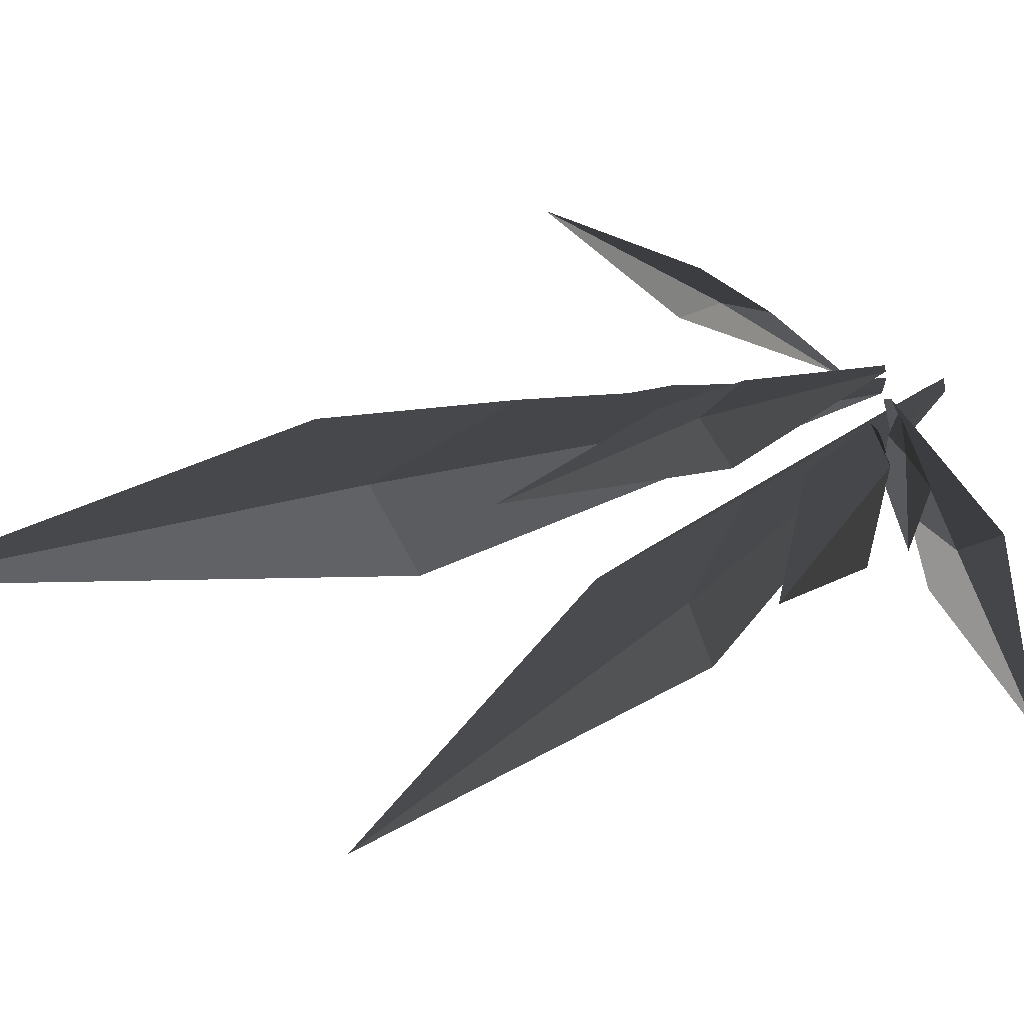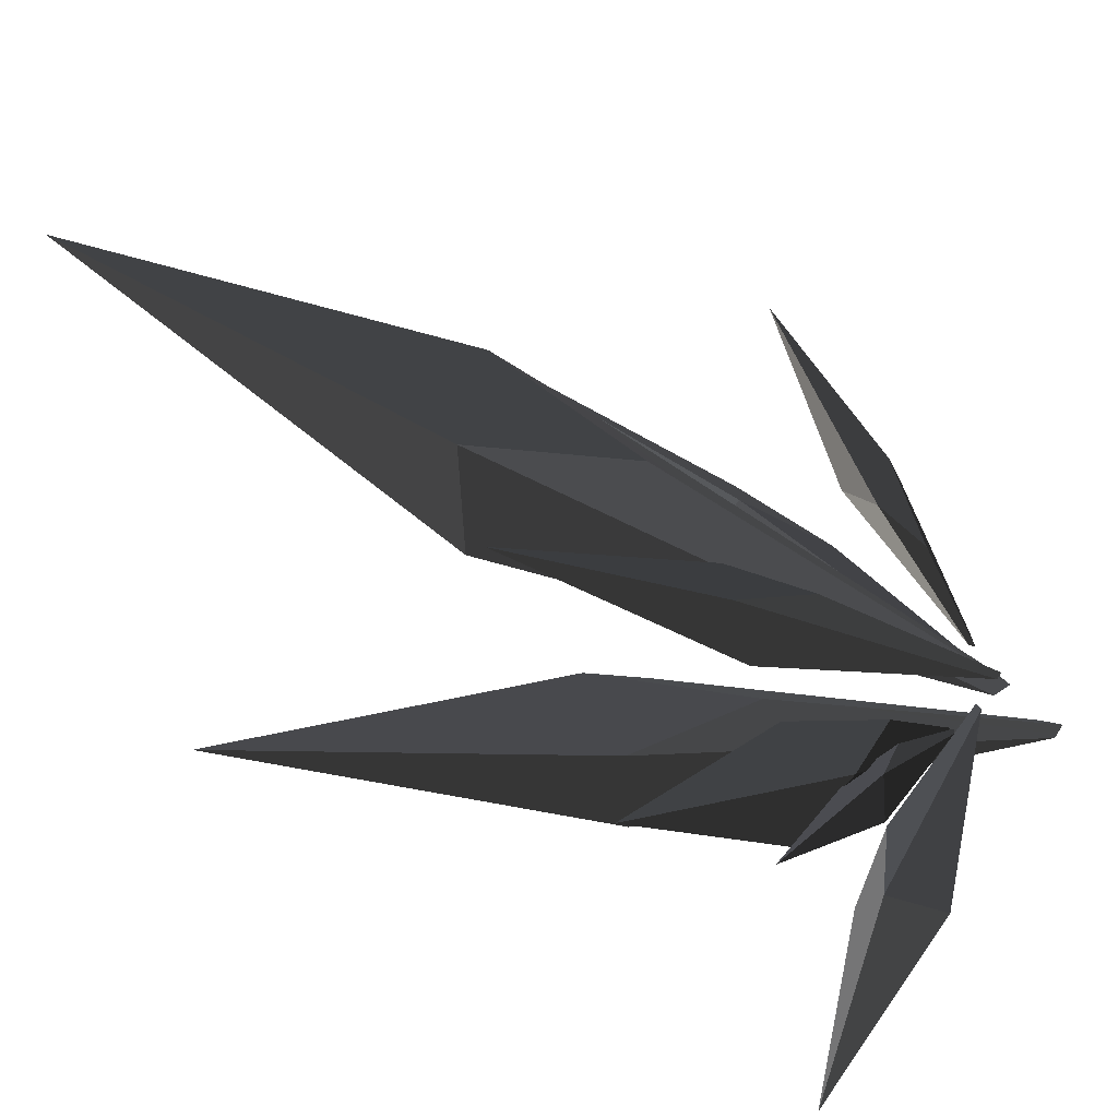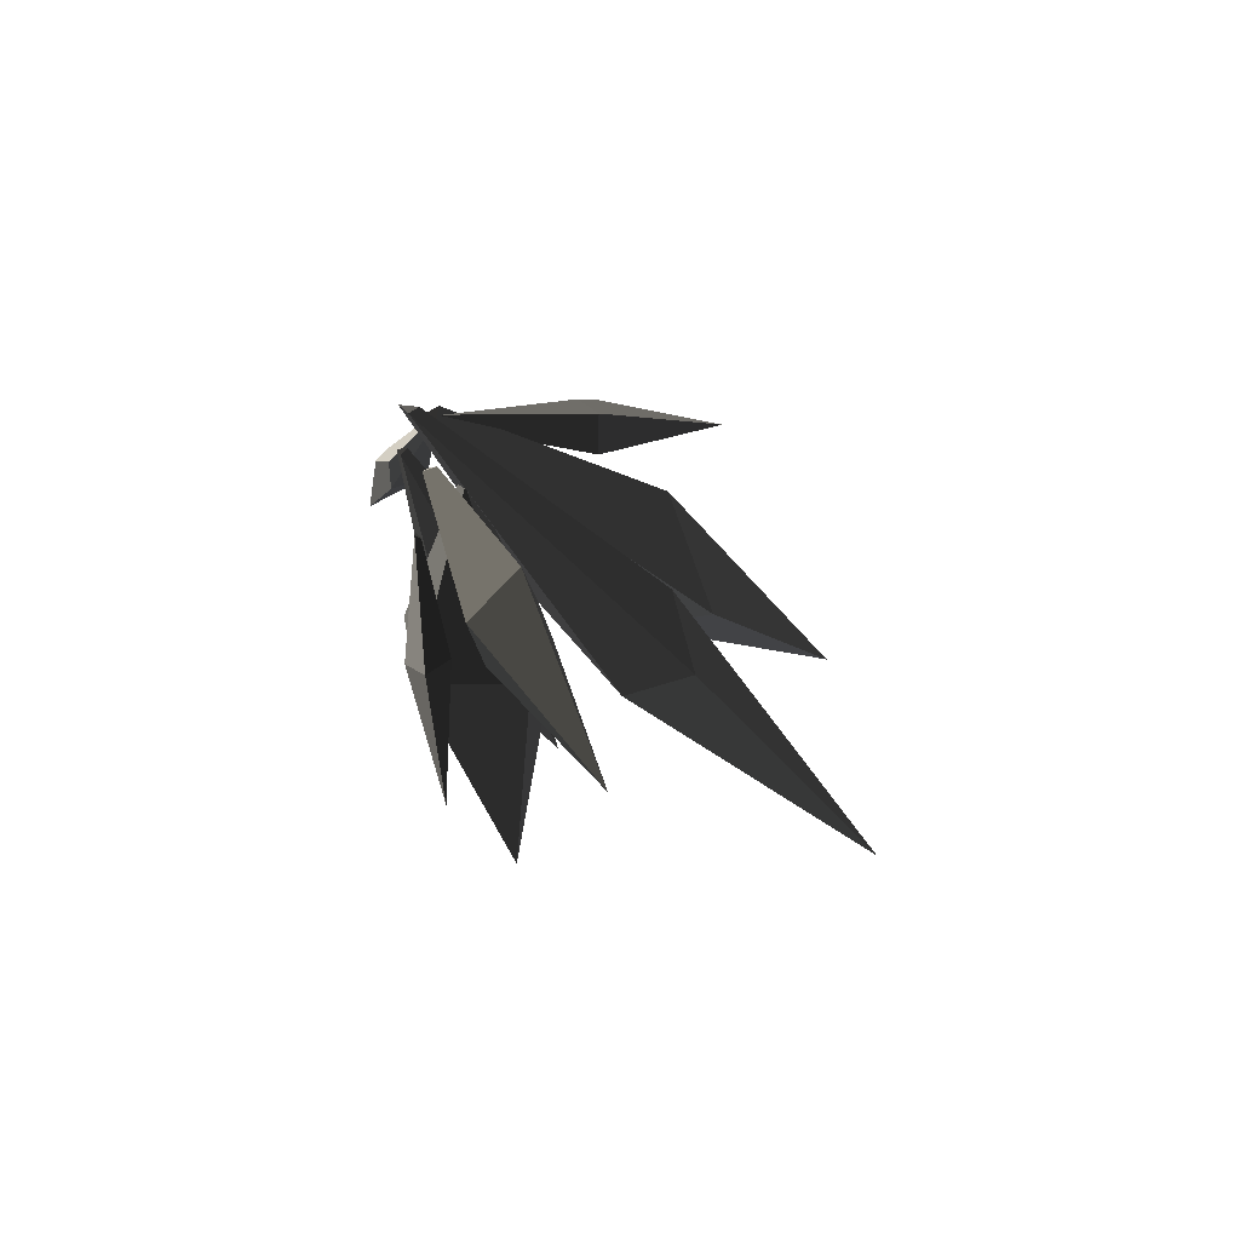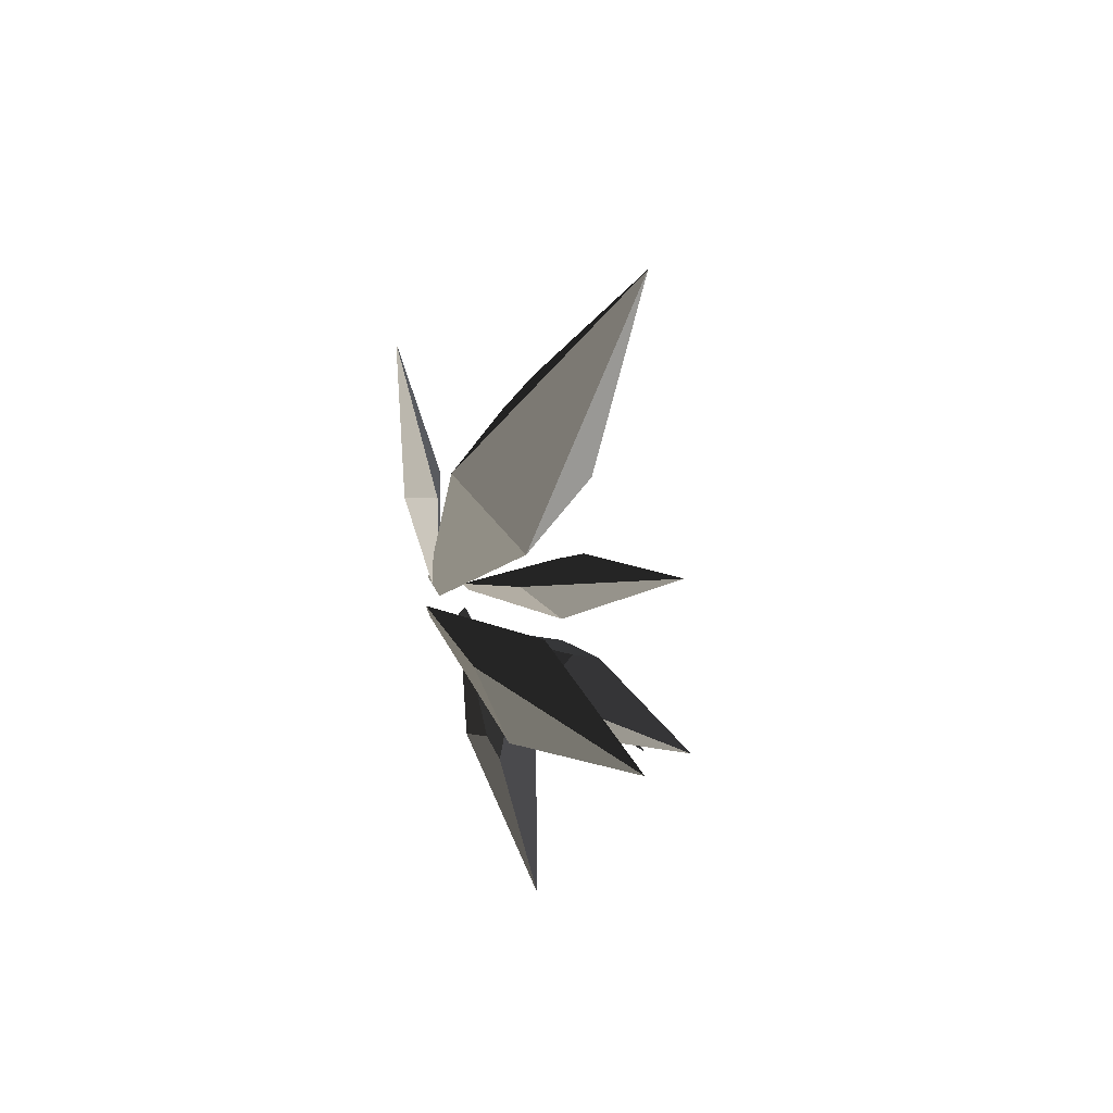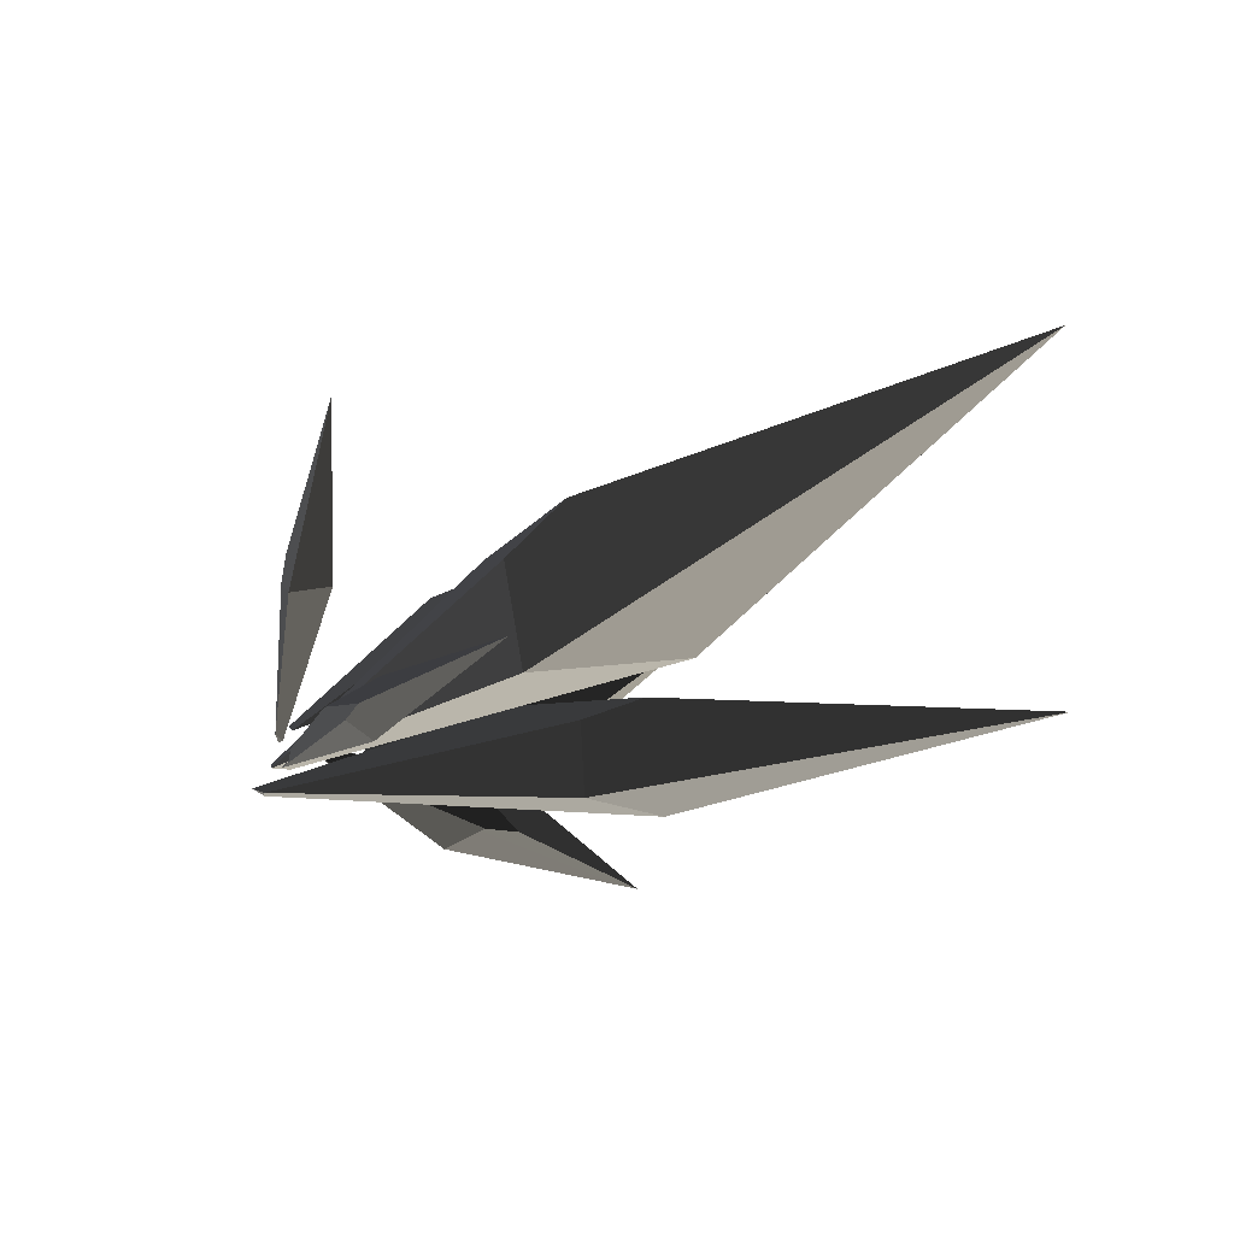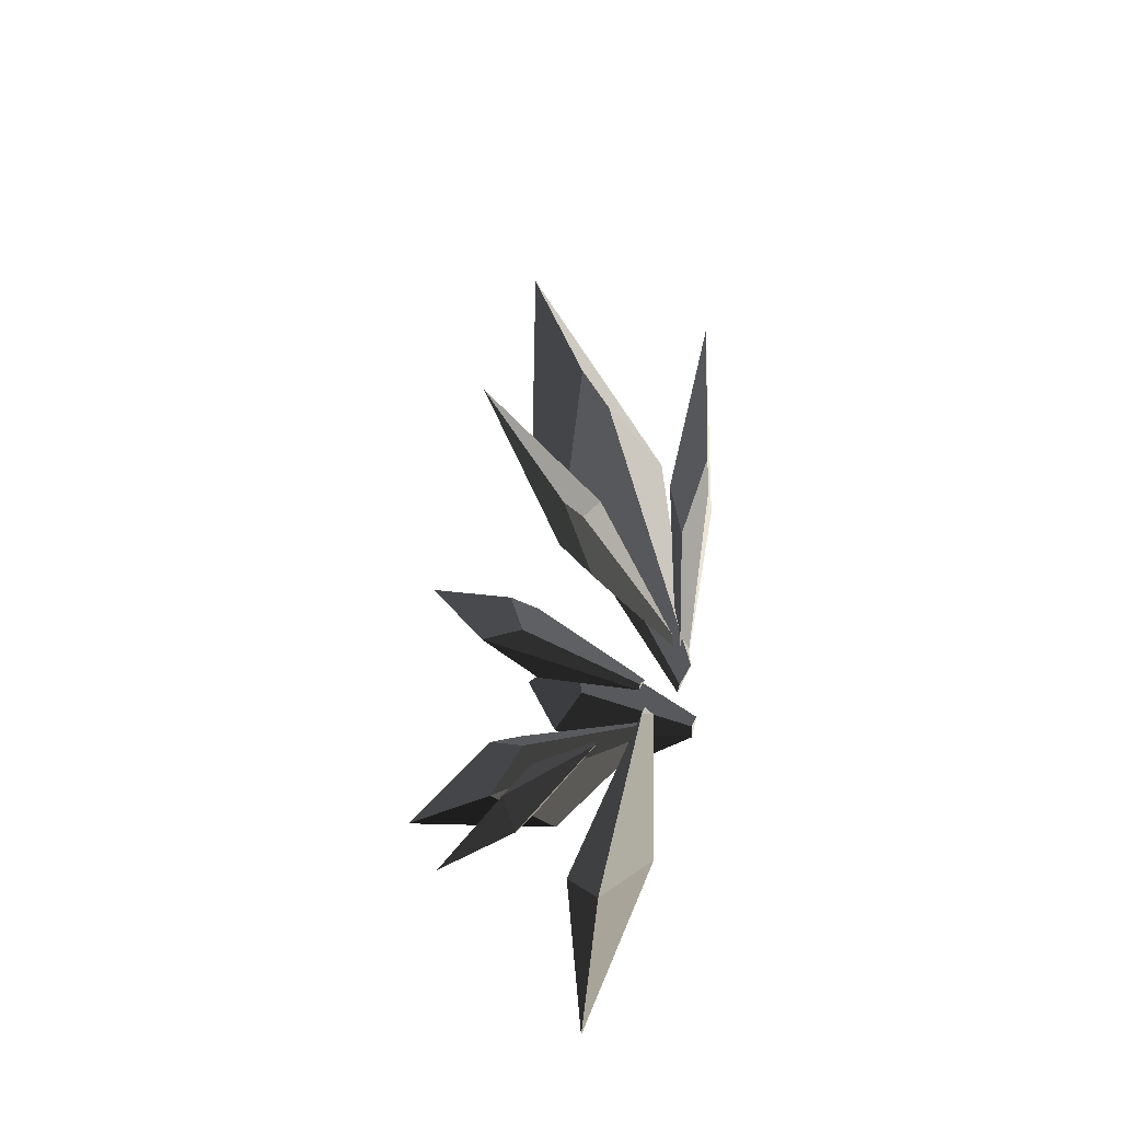
<metadata>
{"format":"obj","ext":"obj","renderer":"f3d","projection":"perspective","resolution":1024,"background":"white","views":[{"elev":55.5,"azim":-60.2,"up":"+Z"},{"elev":64.2,"azim":-19.5,"up":"+Z"},{"elev":-71.2,"azim":123.2,"up":"+Y"},{"elev":34.1,"azim":-118.0,"up":"+Y"},{"elev":-27.6,"azim":-174.3,"up":"+Z"},{"elev":-20.6,"azim":69.8,"up":"+Y"}]}
</metadata>
<code>
g Eff_Model_XP_Elite01_01_IceWingL
v -1.051 1.884 -0.5754
v -0.669 0.8902 -0.2562
v -0.5636 0.9376 -0.1908
v -0.5349 0.8428 -0.3455
v -0.669 0.8902 -0.2562
v -1.051 1.884 -0.5754
v -0.4618 0.8979 -0.3034
v -0.1029 0.0491 -0.04126
v -0.5349 0.8428 -0.3455
v -0.1064 0.01625 -0.007431
v -0.5636 0.9376 -0.1908
v -0.669 0.8902 -0.2562
v -0.1029 0.0491 -0.04126
v -0.08167 0.003967 -0.006794
v -0.1064 0.01625 -0.007431
v -2.401 2.724 -0.3007
v -1.449 1.072 -0.2475
v -1.391 1.298 0.06852
v -0.999 1.218 -0.3427
v -1.449 1.072 -0.2475
v -2.401 2.724 -0.3007
v -0.9704 1.423 -0.1063
v -0.0757 0.06493 -0.04739
v -0.999 1.218 -0.3427
v -0.1154 -0.02527 -0.01288
v -1.391 1.298 0.06852
v -1.449 1.072 -0.2475
v -0.0757 0.06493 -0.04739
v -0.059 -0.01394 0.003358
v -0.1154 -0.02527 -0.01288
v -2.463 0.7399 -0.2979
v -1.274 0.02571 -0.2451
v -1.245 0.1503 0.02182
v -1.063 0.2989 -0.2967
v -1.274 0.02571 -0.2451
v -2.463 0.7399 -0.2979
v -1.063 0.4096 -0.09695
v -0.01185 -0.1379 -0.0354
v -1.063 0.2989 -0.2967
v 0.00237 -0.2151 -0.01132
v -1.245 0.1503 0.02182
v -1.274 0.02571 -0.2451
v -0.01185 -0.1379 -0.0354
v 0.03771 -0.1891 0.005102
v 0.00237 -0.2151 -0.01132
v -1.094 -1.041 -0.02687
v -0.5434 -0.6585 0.1171
v -0.7153 -0.5579 0.1693
v -0.5246 -0.5109 -0.08682
v -0.5434 -0.6585 0.1171
v -1.094 -1.041 -0.02687
v -0.665 -0.4413 -0.05222
v -0.2096 -0.08034 0.03943
v -0.5246 -0.5109 -0.08682
v -0.1966 -0.0866 0.08641
v -0.7153 -0.5579 0.1693
v -0.5434 -0.6585 0.1171
v -0.2096 -0.08034 0.03943
v -0.2016 -0.06099 0.07358
v -0.1966 -0.0866 0.08641
v -1.426 -0.2247 0.5502
v -0.9048 -0.3247 0.1417
v -0.72 -0.2811 0.4576
v -0.9248 -0.0641 0.06856
v -0.9048 -0.3247 0.1417
v -1.426 -0.2247 0.5502
v -0.7961 -0.02686 0.3142
v -0.3386 -0.06193 -0.0157
v -0.9248 -0.0641 0.06856
v -0.3035 -0.1133 -0.005728
v -0.72 -0.2811 0.4576
v -0.9048 -0.3247 0.1417
v -0.3386 -0.06193 -0.0157
v -0.285 -0.08745 0.007096
v -0.3035 -0.1133 -0.005728
v -0.4316 1.156 0.5947
v -0.3614 0.6637 0.2472
v -0.3053 0.5375 0.3466
v -0.2377 0.6943 0.2173
v -0.3614 0.6637 0.2472
v -0.4316 1.156 0.5947
v -0.1957 0.6092 0.2989
v -0.1088 0.184 0.007689
v -0.2377 0.6943 0.2173
v -0.1264 0.1508 0.002437
v -0.3053 0.5375 0.3466
v -0.3614 0.6637 0.2472
v -0.1088 0.184 0.007689
v -0.11 0.1381 0.003291
v -0.1264 0.1508 0.002437
v -1.477 0.7517 0.4497
v -0.8323 0.2155 0.2379
v -0.8495 0.3444 0.4525
v -0.6745 0.3264 0.1186
v -0.8323 0.2155 0.2379
v -1.477 0.7517 0.4497
v -0.6988 0.4353 0.2836
v -0.1248 0.01117 0.1031
v -0.6745 0.3264 0.1186
v -0.1267 -0.0275 0.1259
v -0.8495 0.3444 0.4525
v -0.8323 0.2155 0.2379
v -0.1248 0.01117 0.1031
v -0.1062 -0.01381 0.129
v -0.1267 -0.0275 0.1259
v -1.048 -0.4861 0.5479
v -0.6765 -0.4175 0.3769
v -0.6399 -0.3012 0.4401
v -0.6958 -0.3384 0.298
v -0.6765 -0.4175 0.3769
v -1.048 -0.4861 0.5479
v -0.6758 -0.2513 0.3484
v -0.3596 -0.1679 0.1951
v -0.6958 -0.3384 0.298
v -0.3379 -0.1745 0.2052
v -0.6399 -0.3012 0.4401
v -0.6765 -0.4175 0.3769
v -0.3596 -0.1679 0.1951
v -0.3325 -0.1576 0.2009
v -0.3379 -0.1745 0.2052
v -0.4618 0.8979 -0.3034
v -1.051 1.884 -0.5754
v -0.5252 1.053 -0.3305
v -0.5349 0.8428 -0.3455
v -1.051 1.884 -0.5754
v -0.5636 0.9376 -0.1908
v -0.5252 1.053 -0.3305
v -0.3544 0.6649 -0.1446
v -0.4618 0.8979 -0.3034
v -0.5252 1.053 -0.3305
v -0.3544 0.6649 -0.1446
v -0.1029 0.0491 -0.04126
v -0.08167 0.003967 -0.006794
v -0.1064 0.01625 -0.007431
v -0.3544 0.6649 -0.1446
v -0.5636 0.9376 -0.1908
v -0.08167 0.003967 -0.006794
v -0.5349 0.8428 -0.3455
v -0.1064 0.01625 -0.007431
v -0.669 0.8902 -0.2562
v -0.1029 0.0491 -0.04126
v -0.9704 1.423 -0.1063
v -2.401 2.724 -0.3007
v -1.165 1.664 -0.06895
v -0.999 1.218 -0.3427
v -2.401 2.724 -0.3007
v -1.391 1.298 0.06852
v -1.165 1.664 -0.06895
v -0.8557 1.022 0.111
v -0.9704 1.423 -0.1063
v -1.165 1.664 -0.06895
v -0.8557 1.022 0.111
v -0.0757 0.06493 -0.04739
v -0.059 -0.01394 0.003358
v -0.1154 -0.02527 -0.01288
v -0.8557 1.022 0.111
v -1.391 1.298 0.06852
v -0.059 -0.01394 0.003358
v -0.999 1.218 -0.3427
v -0.1154 -0.02527 -0.01288
v -1.449 1.072 -0.2475
v -0.0757 0.06493 -0.04739
v -1.063 0.4096 -0.09695
v -2.463 0.7399 -0.2979
v -1.261 0.4871 -0.07054
v -1.063 0.2989 -0.2967
v -2.463 0.7399 -0.2979
v -1.245 0.1503 0.02182
v -1.261 0.4871 -0.07054
v -0.8013 0.1657 0.07726
v -1.063 0.4096 -0.09695
v -1.261 0.4871 -0.07054
v -0.8013 0.1657 0.07726
v -0.01185 -0.1379 -0.0354
v 0.03771 -0.1891 0.005102
v 0.00237 -0.2151 -0.01132
v -0.8013 0.1657 0.07726
v -1.245 0.1503 0.02182
v 0.03771 -0.1891 0.005102
v -1.063 0.2989 -0.2967
v 0.00237 -0.2151 -0.01132
v -1.274 0.02571 -0.2451
v -0.01185 -0.1379 -0.0354
v -0.665 -0.4413 -0.05222
v -1.094 -1.041 -0.02687
v -0.7646 -0.5072 -0.03927
v -0.5246 -0.5109 -0.08682
v -1.094 -1.041 -0.02687
v -0.7153 -0.5579 0.1693
v -0.7646 -0.5072 -0.03927
v -0.6085 -0.3417 0.09692
v -0.665 -0.4413 -0.05222
v -0.7646 -0.5072 -0.03927
v -0.6085 -0.3417 0.09692
v -0.2096 -0.08034 0.03943
v -0.2016 -0.06099 0.07358
v -0.1966 -0.0866 0.08641
v -0.6085 -0.3417 0.09692
v -0.7153 -0.5579 0.1693
v -0.2016 -0.06099 0.07358
v -0.5246 -0.5109 -0.08682
v -0.1966 -0.0866 0.08641
v -0.5434 -0.6585 0.1171
v -0.2096 -0.08034 0.03943
v -0.7961 -0.02686 0.3142
v -1.426 -0.2247 0.5502
v -0.85 -0.04446 0.4152
v -0.9248 -0.0641 0.06856
v -1.426 -0.2247 0.5502
v -0.72 -0.2811 0.4576
v -0.85 -0.04446 0.4152
v -0.5468 -0.1367 0.3941
v -0.7961 -0.02686 0.3142
v -0.85 -0.04446 0.4152
v -0.5468 -0.1367 0.3941
v -0.3386 -0.06193 -0.0157
v -0.285 -0.08745 0.007096
v -0.3035 -0.1133 -0.005728
v -0.5468 -0.1367 0.3941
v -0.72 -0.2811 0.4576
v -0.285 -0.08745 0.007096
v -0.9248 -0.0641 0.06856
v -0.3035 -0.1133 -0.005728
v -0.9048 -0.3247 0.1417
v -0.3386 -0.06193 -0.0157
v -0.1957 0.6092 0.2989
v -0.4316 1.156 0.5947
v -0.2175 0.6634 0.3633
v -0.2377 0.6943 0.2173
v -0.4316 1.156 0.5947
v -0.3053 0.5375 0.3466
v -0.2175 0.6634 0.3633
v -0.1966 0.3943 0.2658
v -0.1957 0.6092 0.2989
v -0.2175 0.6634 0.3633
v -0.1966 0.3943 0.2658
v -0.1088 0.184 0.007689
v -0.11 0.1381 0.003291
v -0.1264 0.1508 0.002437
v -0.1966 0.3943 0.2658
v -0.3053 0.5375 0.3466
v -0.11 0.1381 0.003291
v -0.2377 0.6943 0.2173
v -0.1264 0.1508 0.002437
v -0.3614 0.6637 0.2472
v -0.1088 0.184 0.007689
v -0.6988 0.4353 0.2836
v -1.477 0.7517 0.4497
v -0.8157 0.5102 0.3524
v -0.6745 0.3264 0.1186
v -1.477 0.7517 0.4497
v -0.8495 0.3444 0.4525
v -0.8157 0.5102 0.3524
v -0.5917 0.3084 0.3841
v -0.6988 0.4353 0.2836
v -0.8157 0.5102 0.3524
v -0.5917 0.3084 0.3841
v -0.1248 0.01117 0.1031
v -0.1062 -0.01381 0.129
v -0.1267 -0.0275 0.1259
v -0.5917 0.3084 0.3841
v -0.8495 0.3444 0.4525
v -0.1062 -0.01381 0.129
v -0.6745 0.3264 0.1186
v -0.1267 -0.0275 0.1259
v -0.8323 0.2155 0.2379
v -0.1248 0.01117 0.1031
v -0.6758 -0.2513 0.3484
v -1.048 -0.4861 0.5479
v -0.7231 -0.2606 0.3905
v -0.6958 -0.3384 0.298
v -1.048 -0.4861 0.5479
v -0.6399 -0.3012 0.4401
v -0.7231 -0.2606 0.3905
v -0.5455 -0.2035 0.3652
v -0.6758 -0.2513 0.3484
v -0.7231 -0.2606 0.3905
v -0.5455 -0.2035 0.3652
v -0.3596 -0.1679 0.1951
v -0.3325 -0.1576 0.2009
v -0.3379 -0.1745 0.2052
v -0.5455 -0.2035 0.3652
v -0.6399 -0.3012 0.4401
v -0.3325 -0.1576 0.2009
v -0.6958 -0.3384 0.298
v -0.3379 -0.1745 0.2052
v -0.6765 -0.4175 0.3769
v -0.3596 -0.1679 0.1951
g Eff_Model_XP_Elite01_01_IceWingL_0
f 3 2 1
f 6 5 4
f 9 8 7
f 12 11 10
f 15 14 13
f 18 17 16
f 21 20 19
f 24 23 22
f 27 26 25
f 30 29 28
f 33 32 31
f 36 35 34
f 39 38 37
f 42 41 40
f 45 44 43
f 48 47 46
f 51 50 49
f 54 53 52
f 57 56 55
f 60 59 58
f 63 62 61
f 66 65 64
f 69 68 67
f 72 71 70
f 75 74 73
f 78 77 76
f 81 80 79
f 84 83 82
f 87 86 85
f 90 89 88
f 93 92 91
f 96 95 94
f 99 98 97
f 102 101 100
f 105 104 103
f 108 107 106
f 111 110 109
f 114 113 112
f 117 116 115
f 120 119 118
f 123 122 121
f 124 121 122
f 127 126 125
f 127 128 126
f 131 130 129
f 129 132 131
f 133 131 132
f 136 135 134
f 137 134 135
f 140 139 138
f 141 138 139
f 144 143 142
f 145 142 143
f 148 147 146
f 148 149 147
f 152 151 150
f 150 153 152
f 154 152 153
f 157 156 155
f 158 155 156
f 161 160 159
f 162 159 160
f 165 164 163
f 166 163 164
f 169 168 167
f 169 170 168
f 173 172 171
f 171 174 173
f 175 173 174
f 178 177 176
f 179 176 177
f 182 181 180
f 183 180 181
f 186 185 184
f 187 184 185
f 190 189 188
f 190 191 189
f 194 193 192
f 192 195 194
f 196 194 195
f 199 198 197
f 200 197 198
f 203 202 201
f 204 201 202
f 207 206 205
f 208 205 206
f 211 210 209
f 211 212 210
f 215 214 213
f 213 216 215
f 217 215 216
f 220 219 218
f 221 218 219
f 224 223 222
f 225 222 223
f 228 227 226
f 229 226 227
f 232 231 230
f 232 233 231
f 236 235 234
f 234 237 236
f 238 236 237
f 241 240 239
f 242 239 240
f 245 244 243
f 246 243 244
f 249 248 247
f 250 247 248
f 253 252 251
f 253 254 252
f 257 256 255
f 255 258 257
f 259 257 258
f 262 261 260
f 263 260 261
f 266 265 264
f 267 264 265
f 270 269 268
f 271 268 269
f 274 273 272
f 274 275 273
f 278 277 276
f 276 279 278
f 280 278 279
f 283 282 281
f 284 281 282
f 287 286 285
f 288 285 286

</code>
